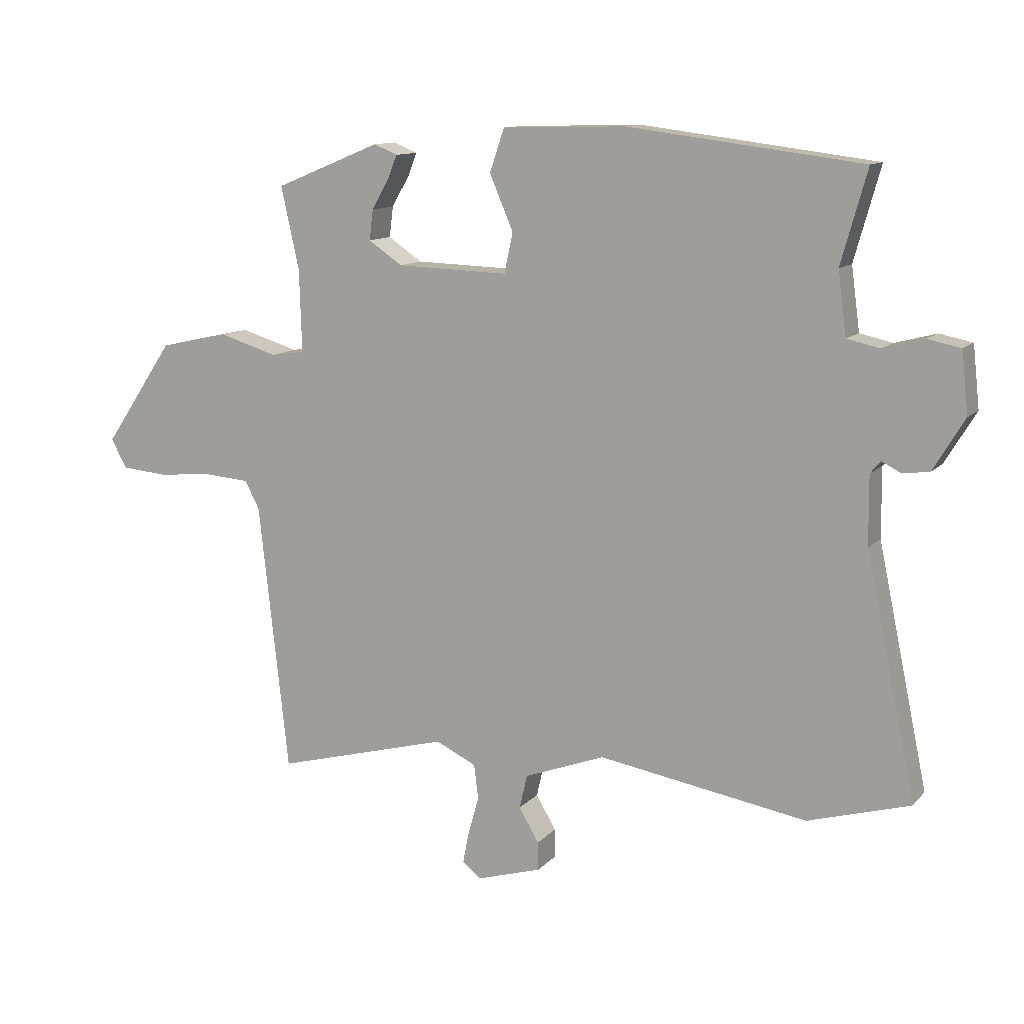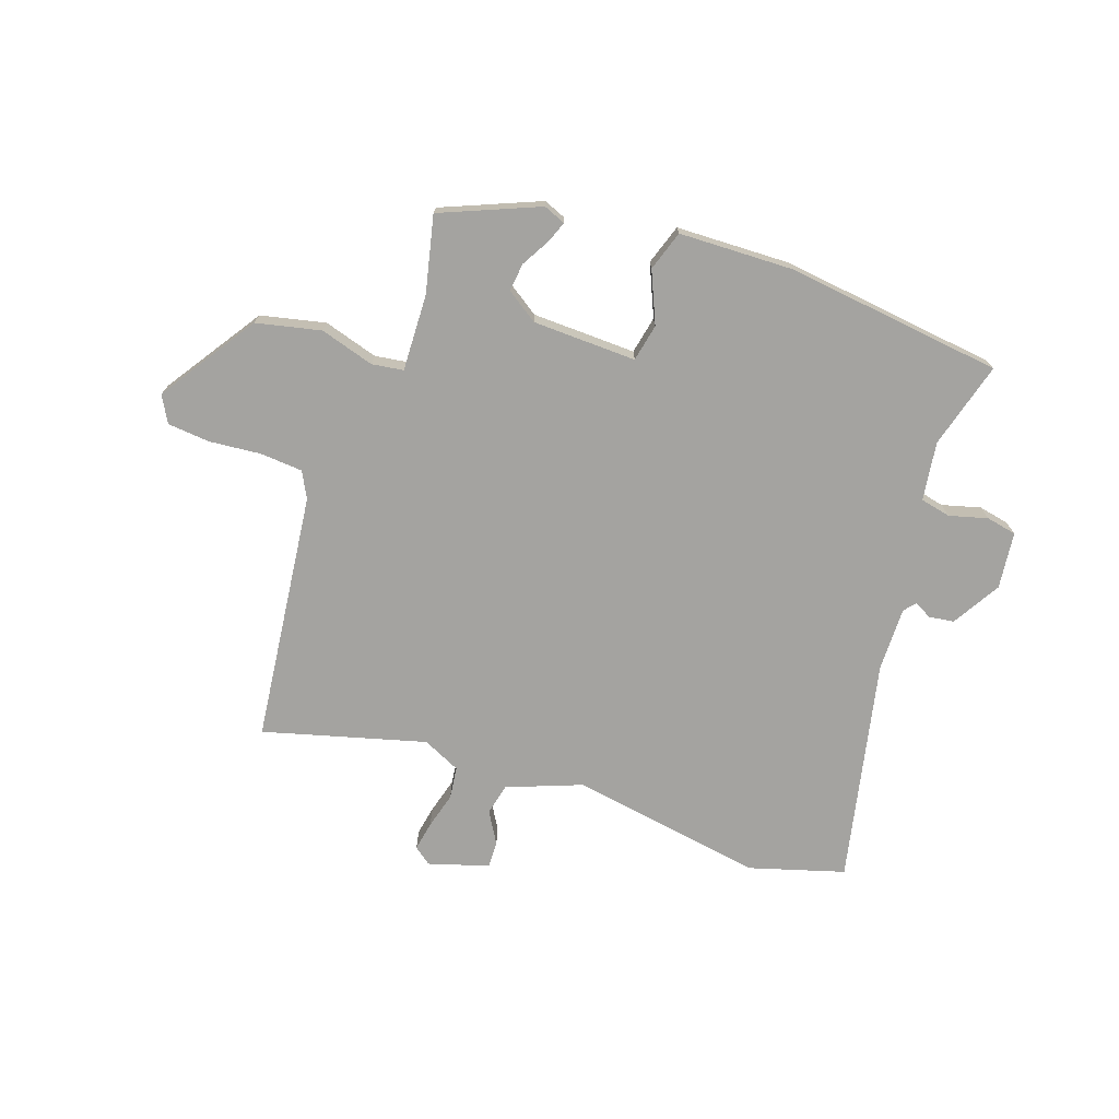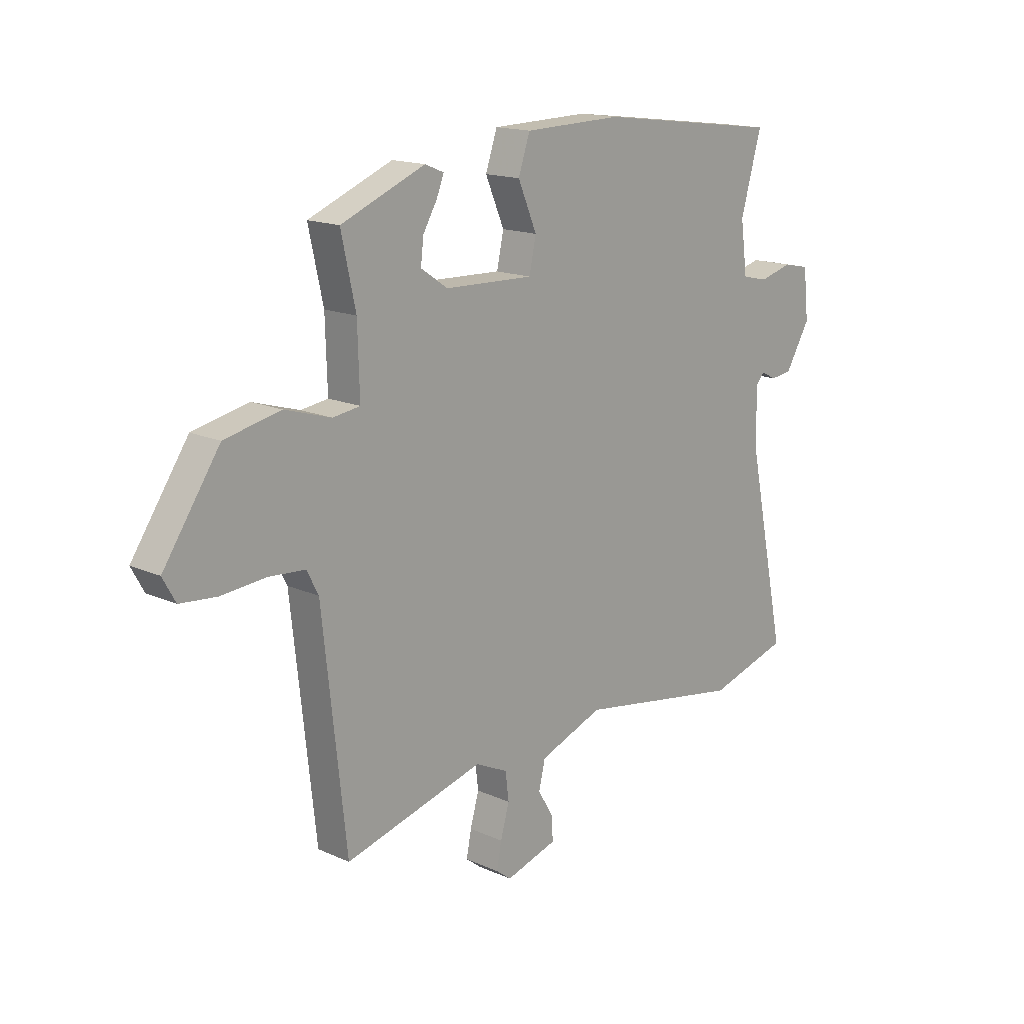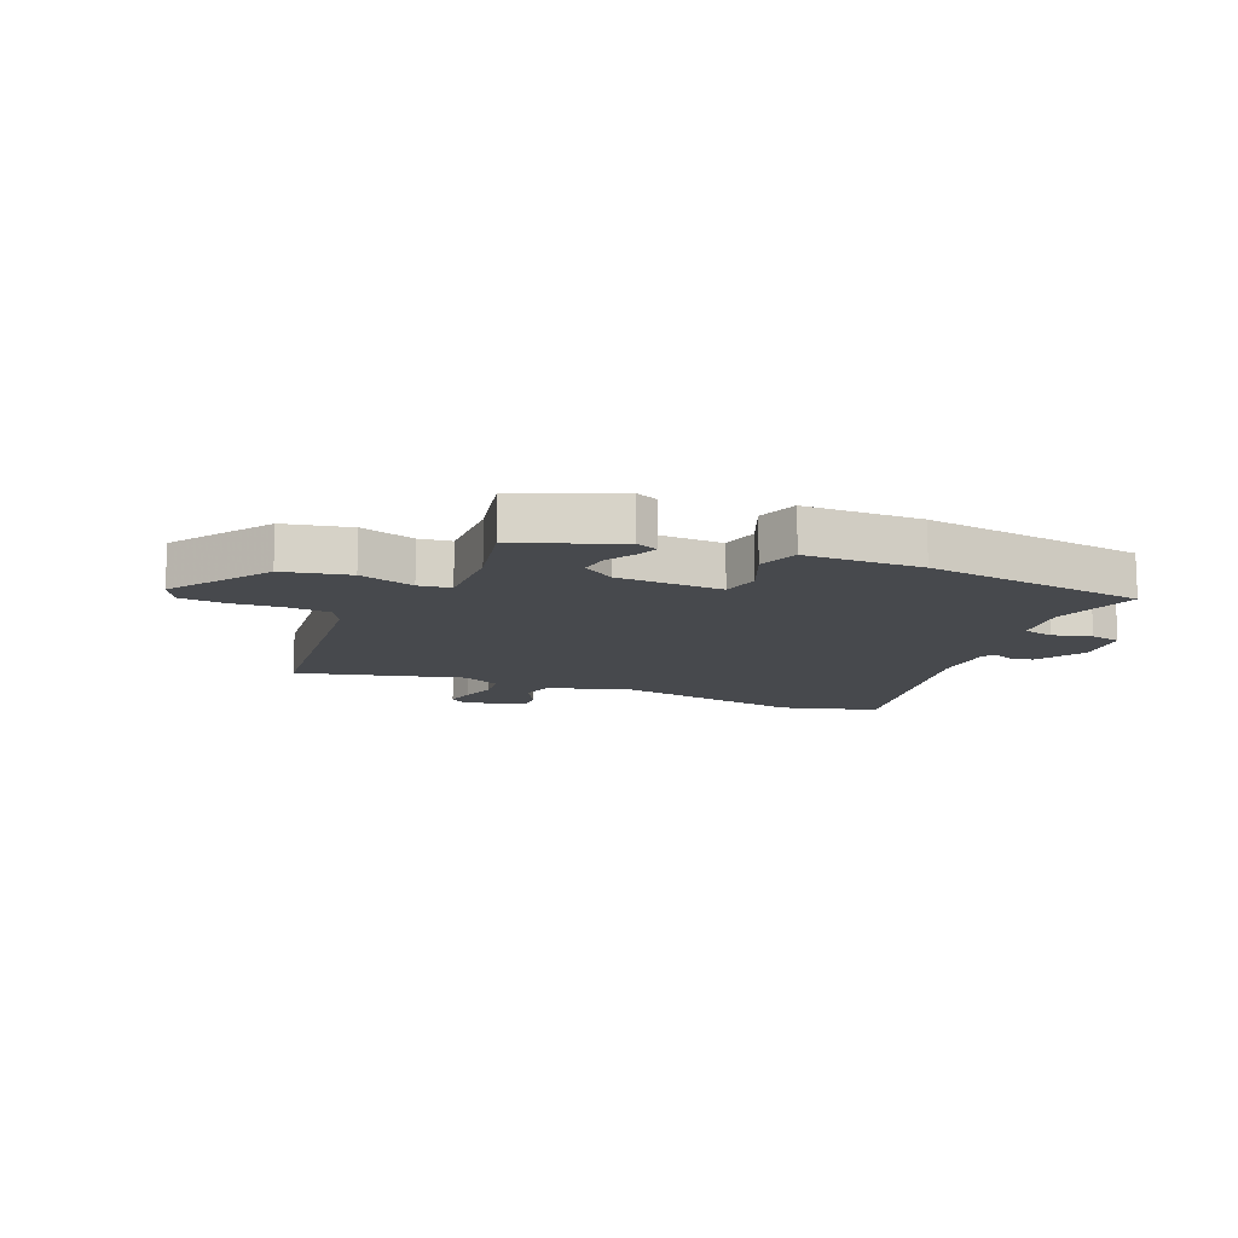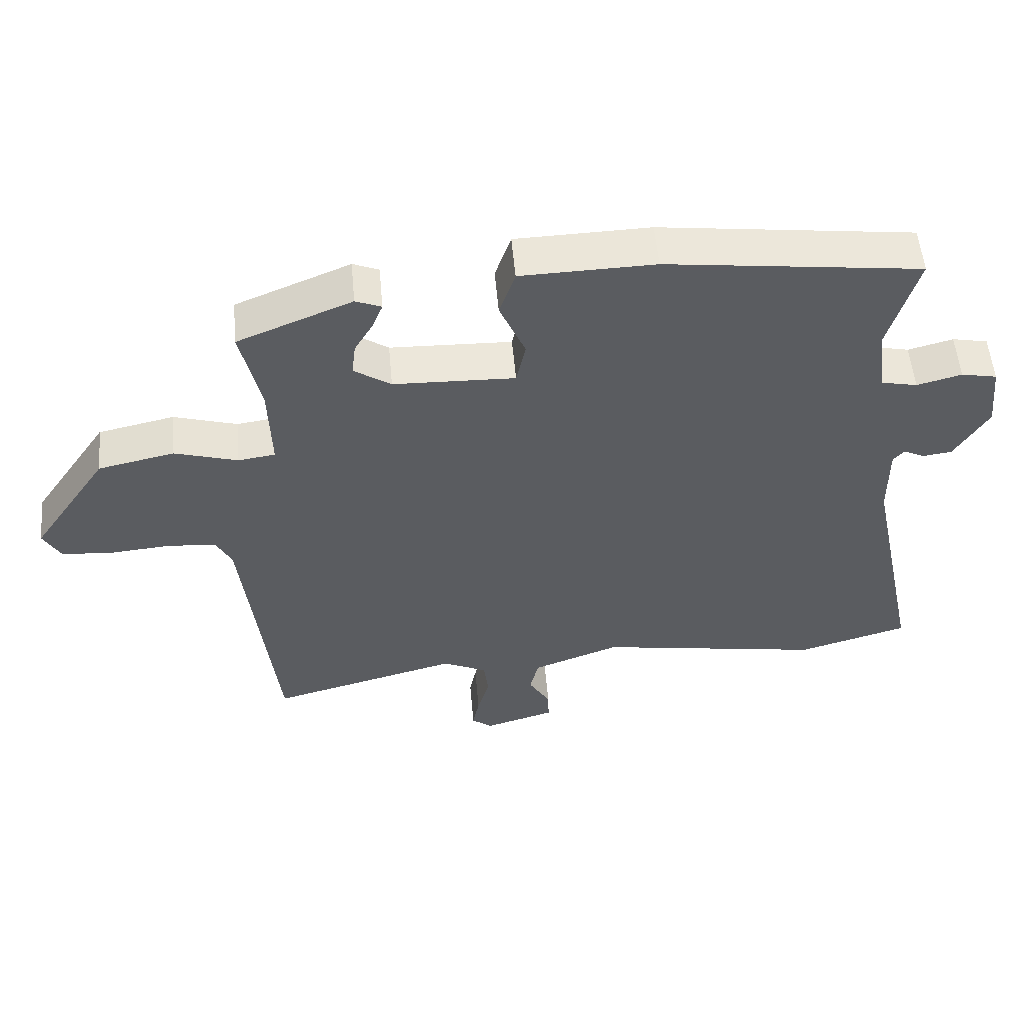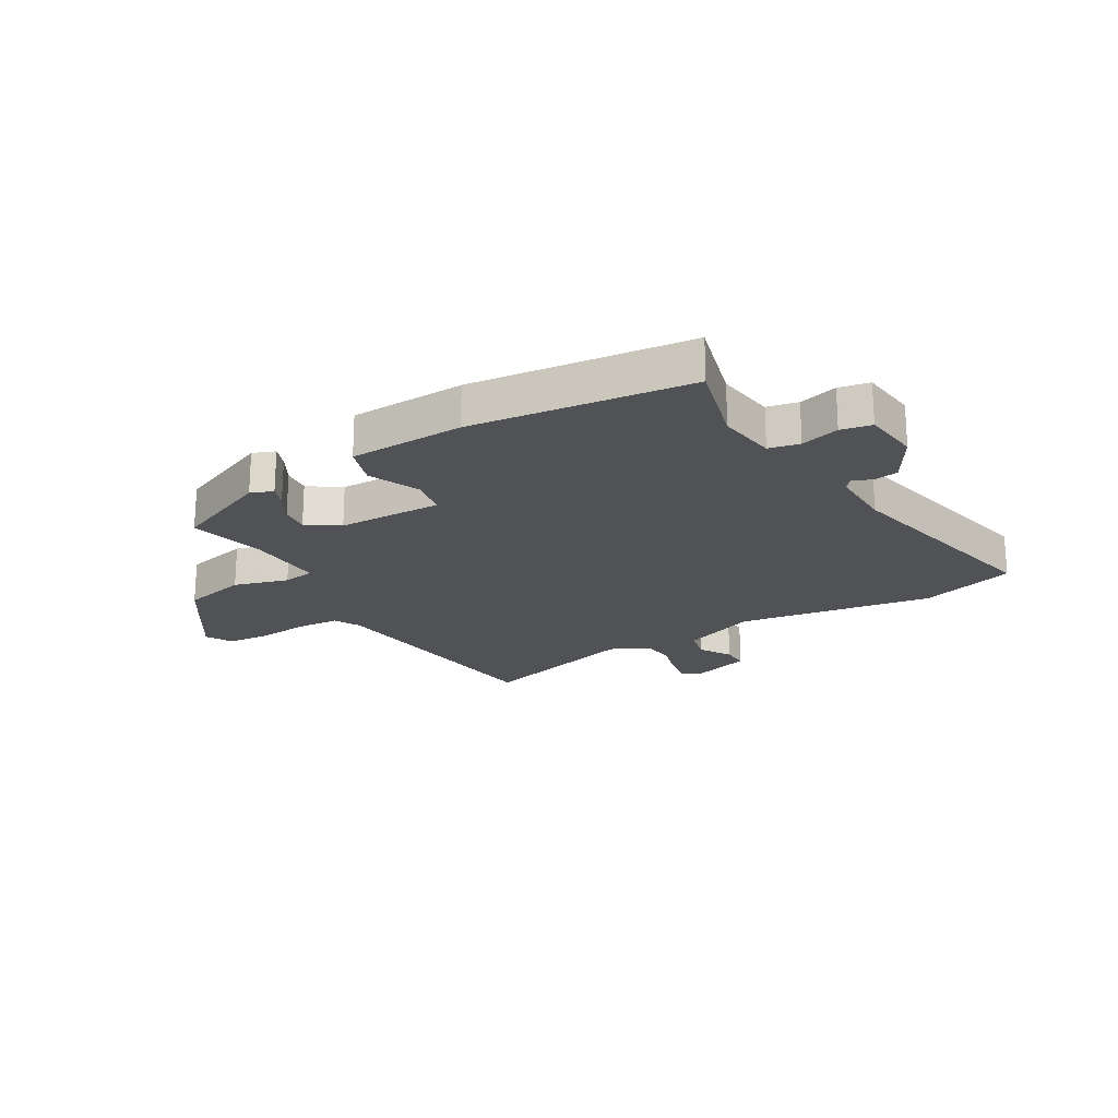
<metadata>
{"format":"obj","ext":"obj","renderer":"f3d","projection":"perspective","resolution":1024,"background":"white","views":[{"elev":11.6,"azim":24.6,"up":"+Z"},{"elev":-72.9,"azim":-18.8,"up":"+Y"},{"elev":15.9,"azim":-47.0,"up":"+Z"},{"elev":-12.4,"azim":-23.1,"up":"+Y"},{"elev":54.6,"azim":-5.1,"up":"+Z"},{"elev":-21.0,"azim":31.1,"up":"+Y"}]}
</metadata>
<code>
v 0.499 0.07 0.495
v 0.456 0.07 0.342
v 0.47 0.07 0.238
v 0.524 0.07 0.226
v 0.592 0.07 0.244
v 0.646 0.07 0.233
v 0.657 0.07 0.132
v 0.606 0.07 0.047
v 0.562 0.07 0.041
v 0.53 0.07 0.057
v 0.513 0.07 0.037
v 0.514 0.07 -0.077
v 0.597 0.07 -0.472
v 0.429 0.07 -0.521
v 0.084 0.07 -0.463
v -0.049 0.07 -0.513
v -0.062 0.07 -0.569
v -0.029 0.07 -0.625
v -0.028 0.07 -0.672
v -0.135 0.07 -0.704
v -0.166 0.07 -0.68
v -0.156 0.07 -0.628
v -0.138 0.07 -0.564
v -0.145 0.07 -0.507
v -0.212 0.07 -0.475
v -0.5 0.07 -0.552
v -0.549 0.07 -0.107
v -0.573 0.07 -0.061
v -0.648 0.07 -0.055
v -0.74 0.07 -0.063
v -0.815 0.07 -0.056
v -0.841 0.07 -0.009
v -0.725 0.07 0.162
v -0.61 0.07 0.187
v -0.514 0.07 0.158
v -0.458 0.07 0.166
v -0.462 0.07 0.302
v -0.492 0.07 0.438
v -0.318 0.07 0.509
v -0.279 0.07 0.493
v -0.294 0.07 0.455
v -0.323 0.07 0.405
v -0.329 0.07 0.355
v -0.273 0.07 0.317
v -0.089 0.07 0.311
v -0.075 0.07 0.377
v -0.114 0.07 0.468
v -0.09 0.07 0.539
v 0.113 0.07 0.544
v 0.499 0 0.495
v 0.456 0 0.342
v 0.47 0 0.238
v 0.524 0 0.226
v 0.592 0 0.244
v 0.646 0 0.233
v 0.657 0 0.132
v 0.606 0 0.047
v 0.562 0 0.041
v 0.53 0 0.057
v 0.513 0 0.037
v 0.514 0 -0.077
v 0.597 0 -0.472
v 0.429 0 -0.521
v 0.084 0 -0.463
v -0.049 0 -0.513
v -0.062 0 -0.569
v -0.029 0 -0.625
v -0.028 0 -0.672
v -0.135 0 -0.704
v -0.166 0 -0.68
v -0.156 0 -0.628
v -0.138 0 -0.564
v -0.145 0 -0.507
v -0.212 0 -0.475
v -0.5 0 -0.552
v -0.549 0 -0.107
v -0.573 0 -0.061
v -0.648 0 -0.055
v -0.74 0 -0.063
v -0.815 0 -0.056
v -0.841 0 -0.009
v -0.725 0 0.162
v -0.61 0 0.187
v -0.514 0 0.158
v -0.458 0 0.166
v -0.462 0 0.302
v -0.492 0 0.438
v -0.318 0 0.509
v -0.279 0 0.493
v -0.294 0 0.455
v -0.323 0 0.405
v -0.329 0 0.355
v -0.273 0 0.317
v -0.089 0 0.311
v -0.075 0 0.377
v -0.114 0 0.468
v -0.09 0 0.539
v 0.113 0 0.544
f 46 47 48 49
f 45 46 49 1
f 39 40 41 42
f 37 38 39 42
f 36 37 42 43
f 32 33 34 35
f 32 35 36
f 29 30 31 32
f 28 29 32 36
f 27 28 36 43
f 25 26 27 43
f 20 21 22 23
f 18 19 20 23
f 17 18 23 24
f 16 17 24
f 15 16 24 25
f 12 13 14 15
f 11 12 15 25
f 7 8 9 10
f 5 6 7 10
f 4 5 10 11
f 3 4 11 25
f 45 1 2
f 45 2 3 25
f 25 43 44
f 25 44 45
f 98 97 96 95
f 50 98 95 94
f 91 90 89 88
f 91 88 87 86
f 92 91 86 85
f 84 83 82 81
f 85 84 81
f 81 80 79 78
f 85 81 78 77
f 92 85 77 76
f 92 76 75 74
f 72 71 70 69
f 72 69 68 67
f 73 72 67 66
f 73 66 65
f 74 73 65 64
f 64 63 62 61
f 74 64 61 60
f 59 58 57 56
f 59 56 55 54
f 60 59 54 53
f 74 60 53 52
f 51 50 94
f 74 52 51 94
f 93 92 74
f 94 93 74
f 1 50 51 2
f 2 51 52 3
f 3 52 53 4
f 4 53 54 5
f 5 54 55 6
f 6 55 56 7
f 7 56 57 8
f 8 57 58 9
f 9 58 59 10
f 10 59 60 11
f 11 60 61 12
f 12 61 62 13
f 13 62 63 14
f 14 63 64 15
f 15 64 65 16
f 16 65 66 17
f 17 66 67 18
f 18 67 68 19
f 19 68 69 20
f 20 69 70 21
f 21 70 71 22
f 22 71 72 23
f 23 72 73 24
f 24 73 74 25
f 25 74 75 26
f 26 75 76 27
f 27 76 77 28
f 28 77 78 29
f 29 78 79 30
f 30 79 80 31
f 31 80 81 32
f 32 81 82 33
f 33 82 83 34
f 34 83 84 35
f 35 84 85 36
f 36 85 86 37
f 37 86 87 38
f 38 87 88 39
f 39 88 89 40
f 40 89 90 41
f 41 90 91 42
f 42 91 92 43
f 43 92 93 44
f 44 93 94 45
f 45 94 95 46
f 46 95 96 47
f 47 96 97 48
f 48 97 98 49
f 49 98 50 1

</code>
